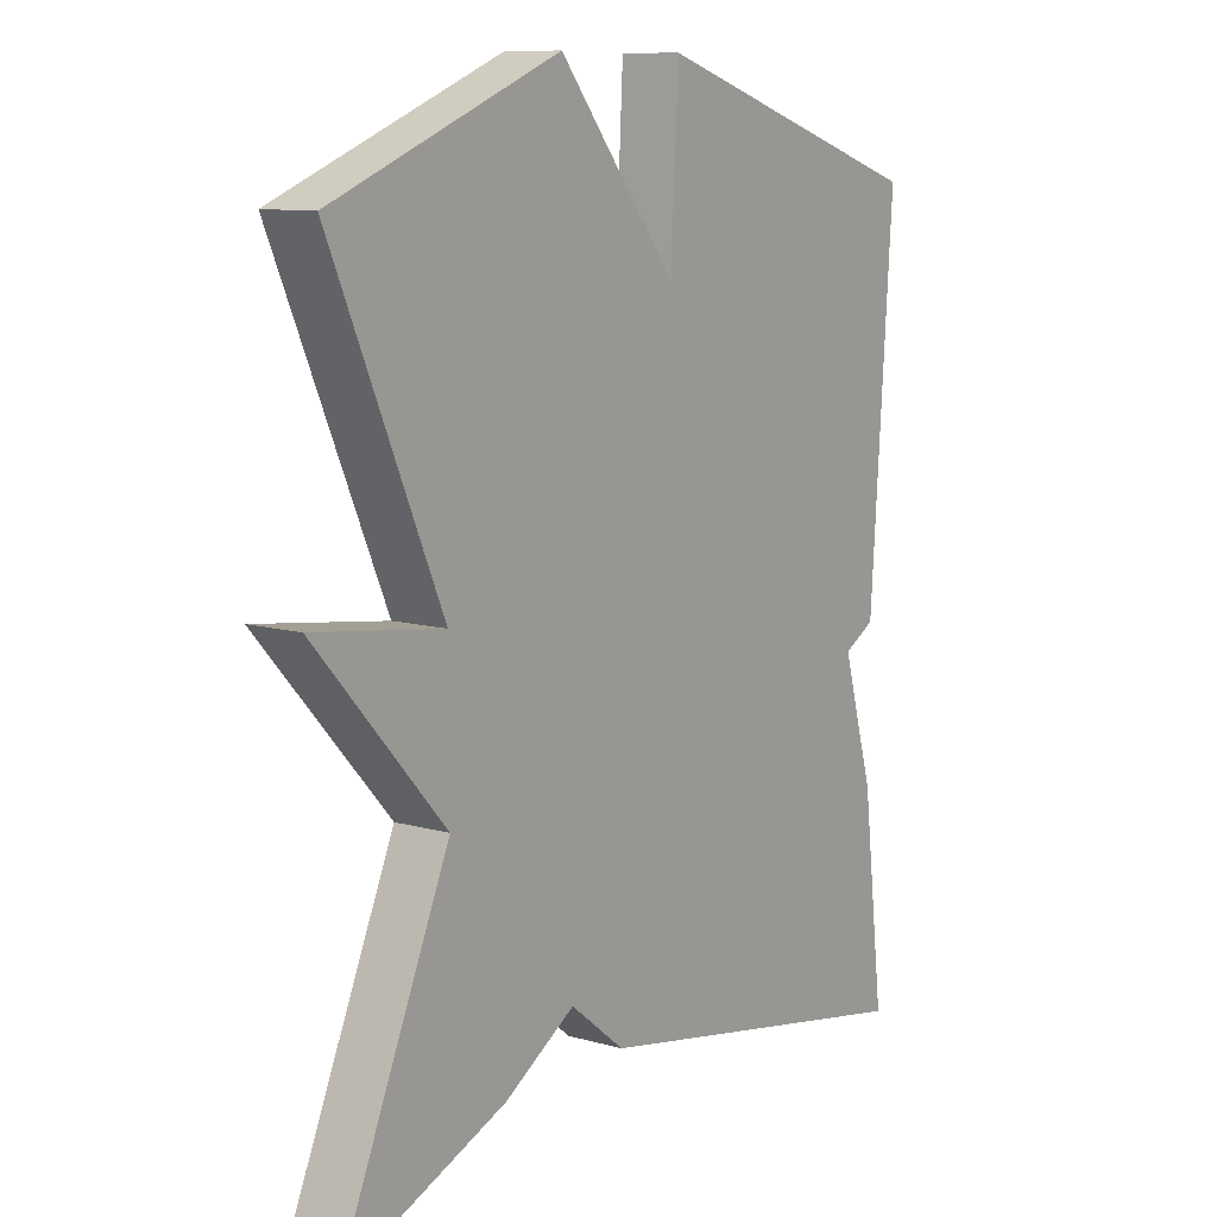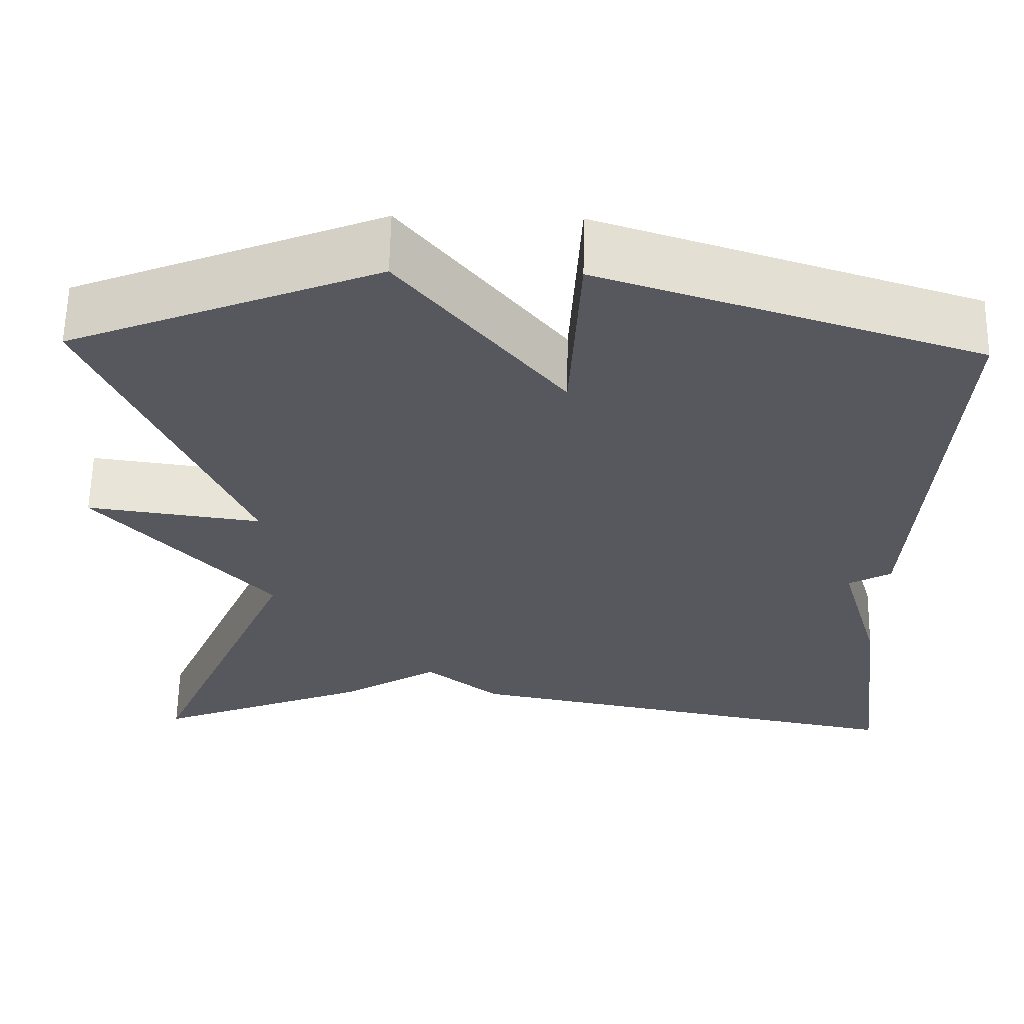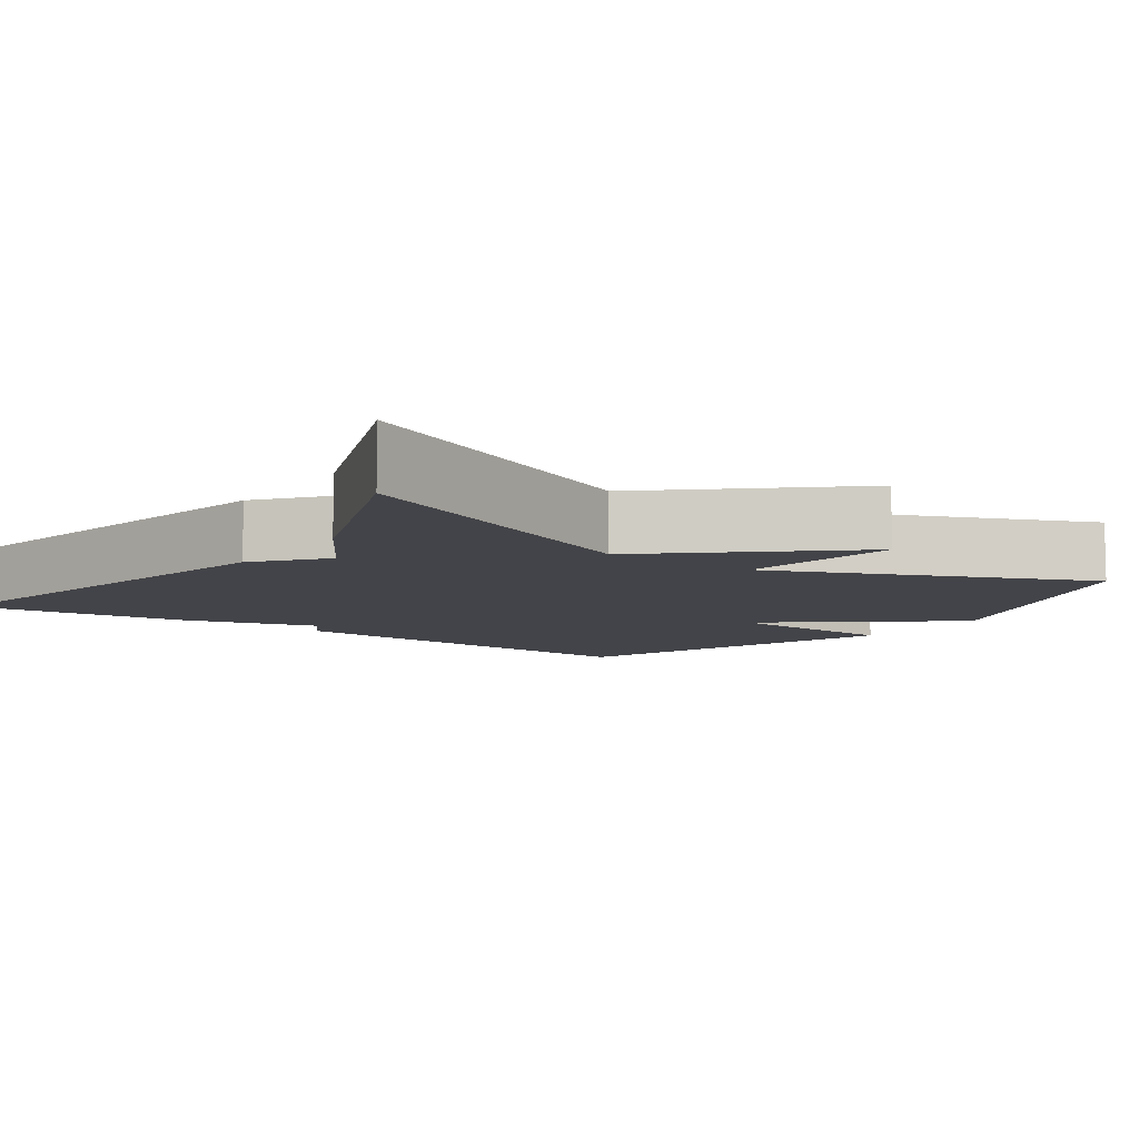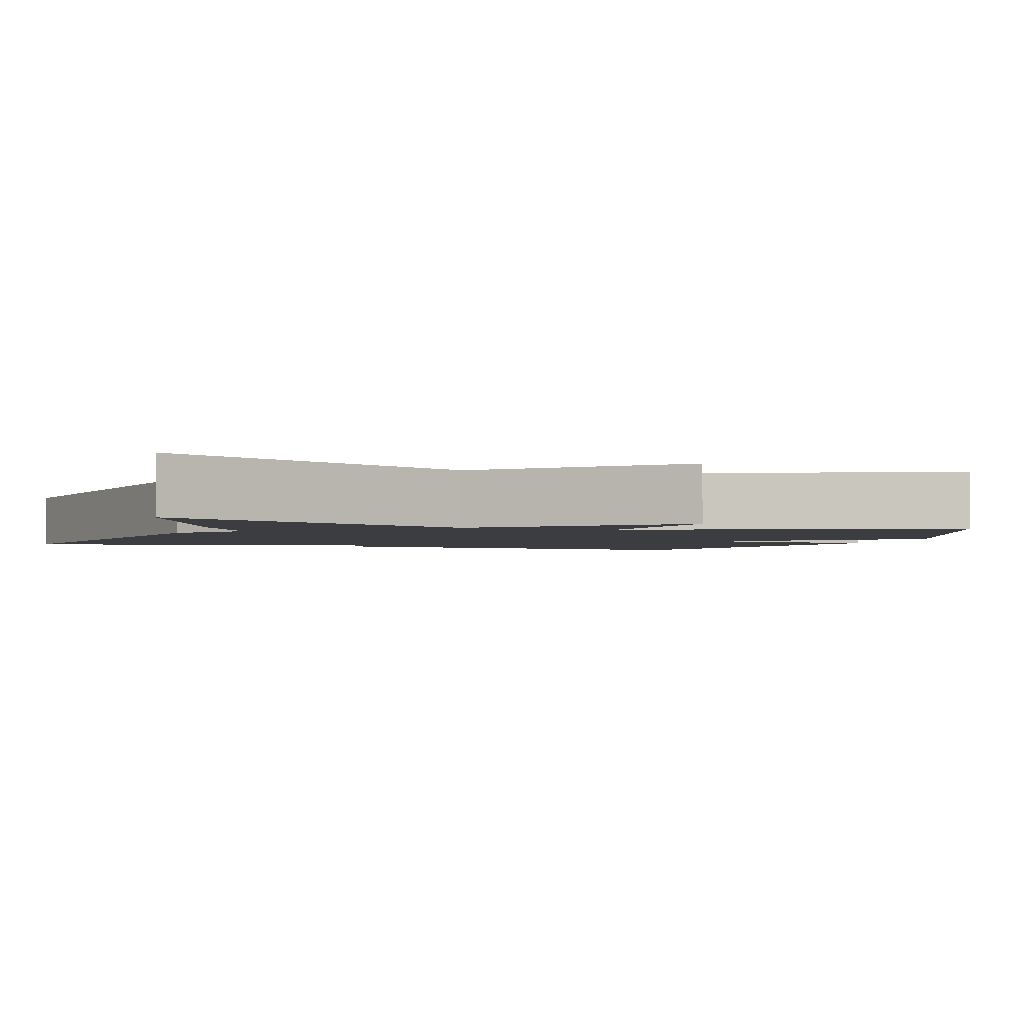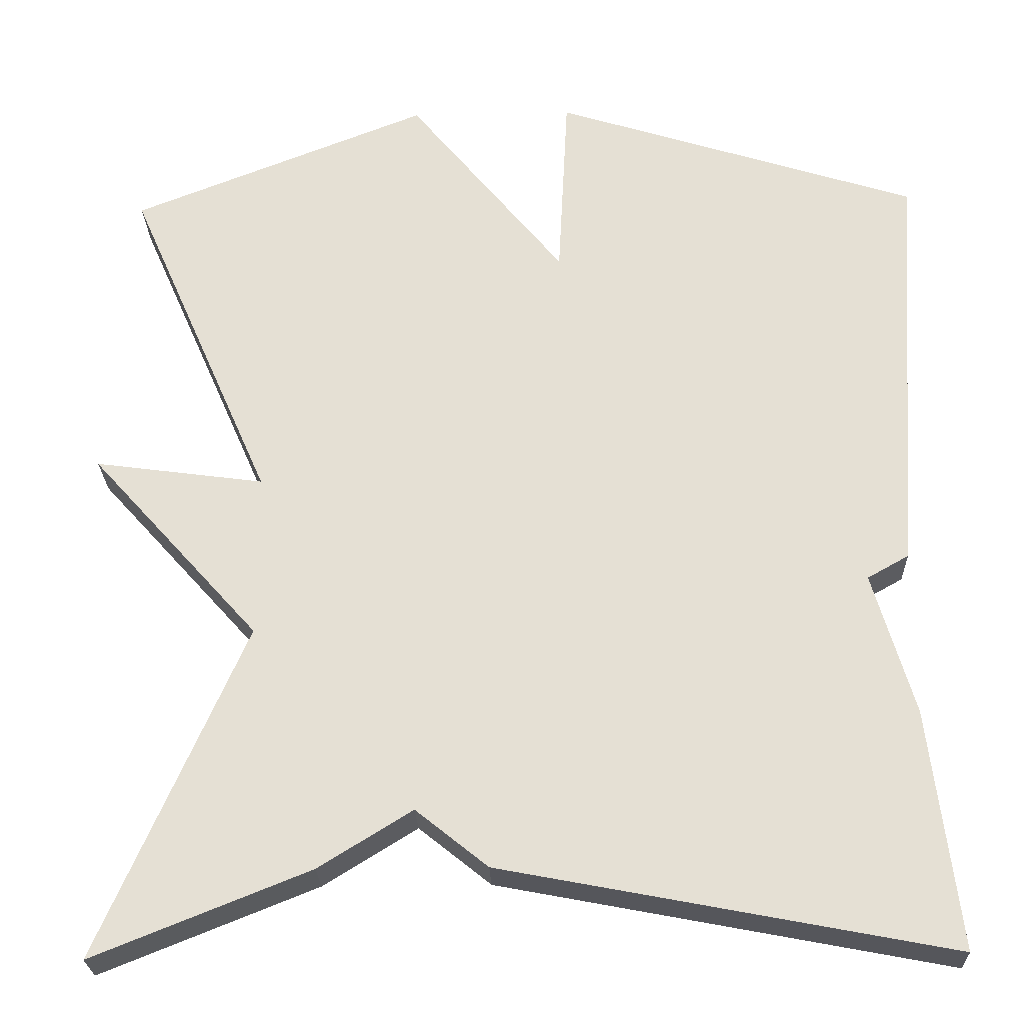
<metadata>
{"format":"obj","ext":"obj","renderer":"f3d","projection":"perspective","resolution":1024,"background":"white","views":[{"elev":10.3,"azim":-54.3,"up":"+Z"},{"elev":61.1,"azim":1.0,"up":"+Z"},{"elev":-8.4,"azim":-125.7,"up":"+Y"},{"elev":-2.6,"azim":-108.8,"up":"+Y"},{"elev":-25.4,"azim":1.9,"up":"+Z"}]}
</metadata>
<code>
v 0.5 0.07 -0.5
v -0.04 0.07 -0.396
v -0.127 0.07 -0.326
v -0.24 0.07 -0.396
v -0.5 0.07 -0.5
v -0.325 0.07 -0.099
v -0.53 0.07 0.129
v -0.325 0.07 0.101
v -0.5 0.07 0.5
v -0.141 0.07 0.642
v 0.047 0.07 0.411
v 0.059 0.07 0.642
v 0.5 0.07 0.5
v 0.465 0.07 -0.012
v 0.415 0.07 -0.04
v 0.465 0.07 -0.212
v 0.5 0 -0.5
v -0.04 0 -0.396
v -0.127 0 -0.326
v -0.24 0 -0.396
v -0.5 0 -0.5
v -0.325 0 -0.099
v -0.53 0 0.129
v -0.325 0 0.101
v -0.5 0 0.5
v -0.141 0 0.642
v 0.047 0 0.411
v 0.059 0 0.642
v 0.5 0 0.5
v 0.465 0 -0.012
v 0.415 0 -0.04
v 0.465 0 -0.212
f 1 2 3
f 16 1 3
f 15 16 3
f 13 14 15
f 12 13 15
f 11 12 15
f 11 15 3
f 10 11 3
f 9 10 3
f 8 9 3
f 6 7 8
f 6 8 3 4
f 4 5 6
f 19 18 17
f 19 17 32
f 19 32 31
f 31 30 29
f 31 29 28
f 31 28 27
f 19 31 27
f 19 27 26
f 19 26 25
f 19 25 24
f 24 23 22
f 20 19 24 22
f 22 21 20
f 1 17 18 2
f 2 18 19 3
f 3 19 20 4
f 4 20 21 5
f 5 21 22 6
f 6 22 23 7
f 7 23 24 8
f 8 24 25 9
f 9 25 26 10
f 10 26 27 11
f 11 27 28 12
f 12 28 29 13
f 13 29 30 14
f 14 30 31 15
f 15 31 32 16
f 16 32 17 1

</code>
